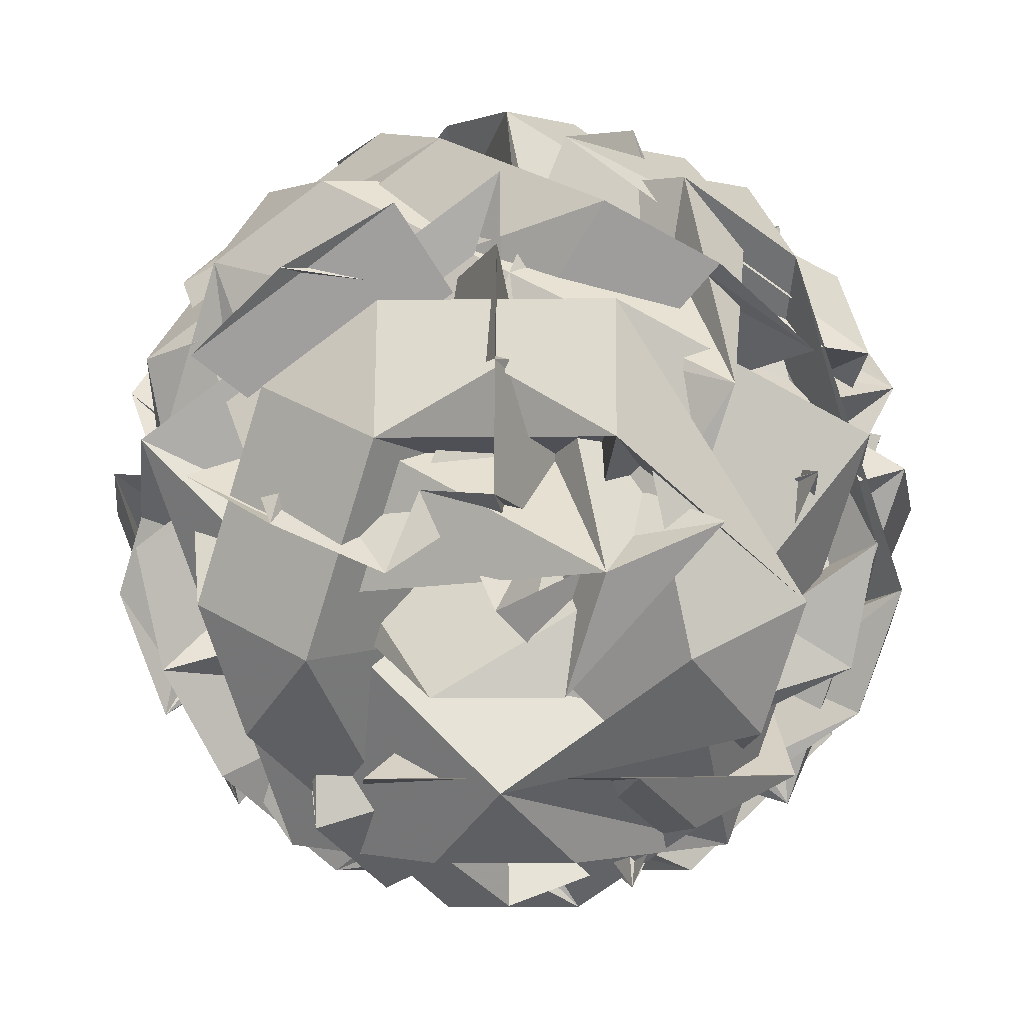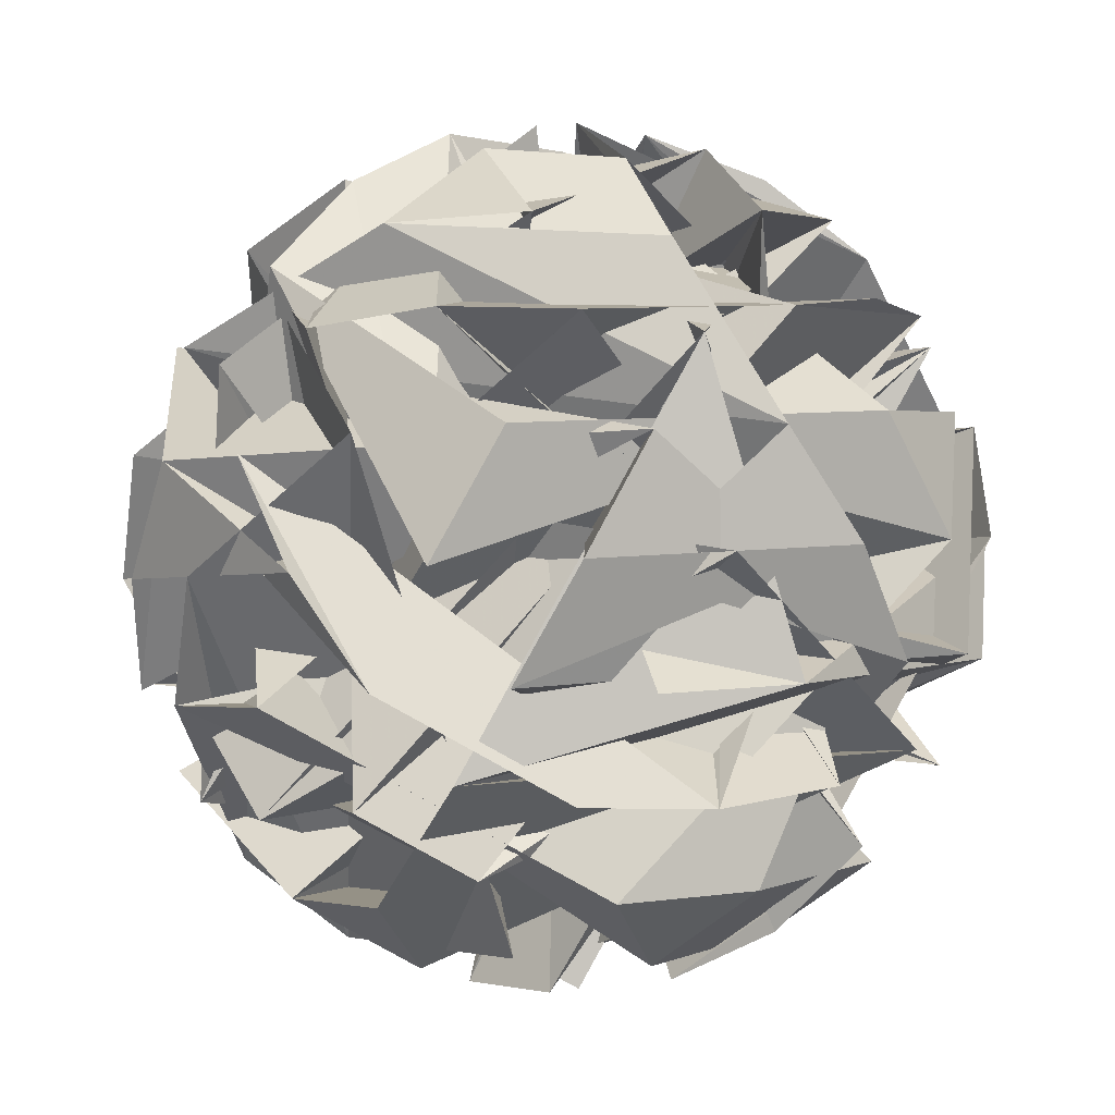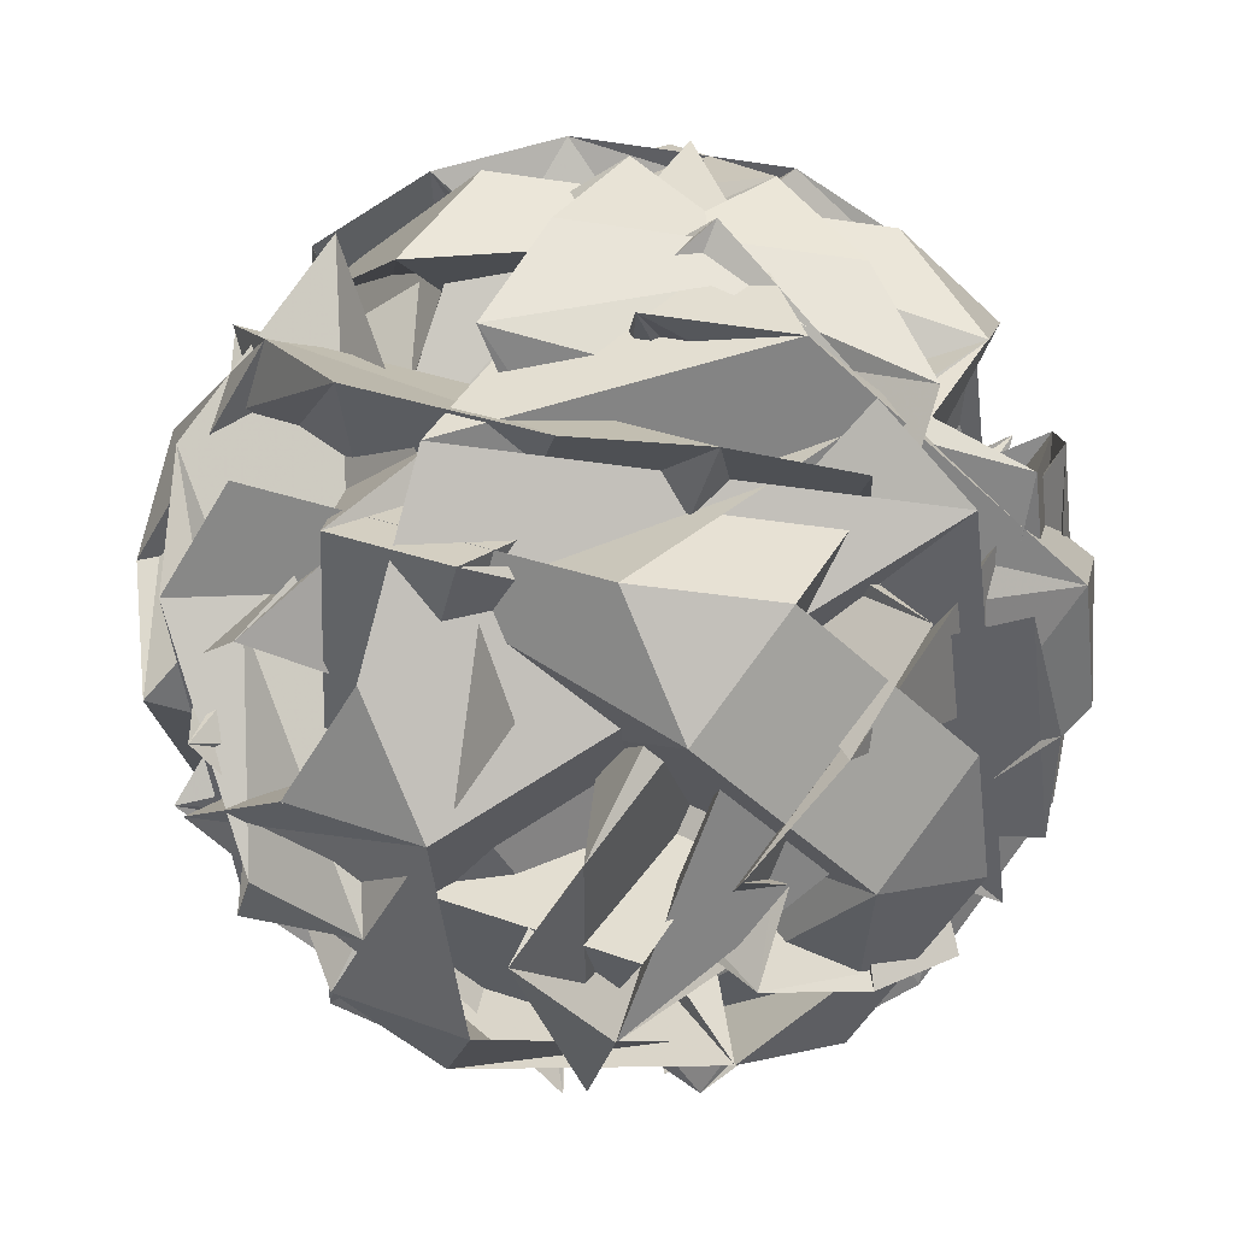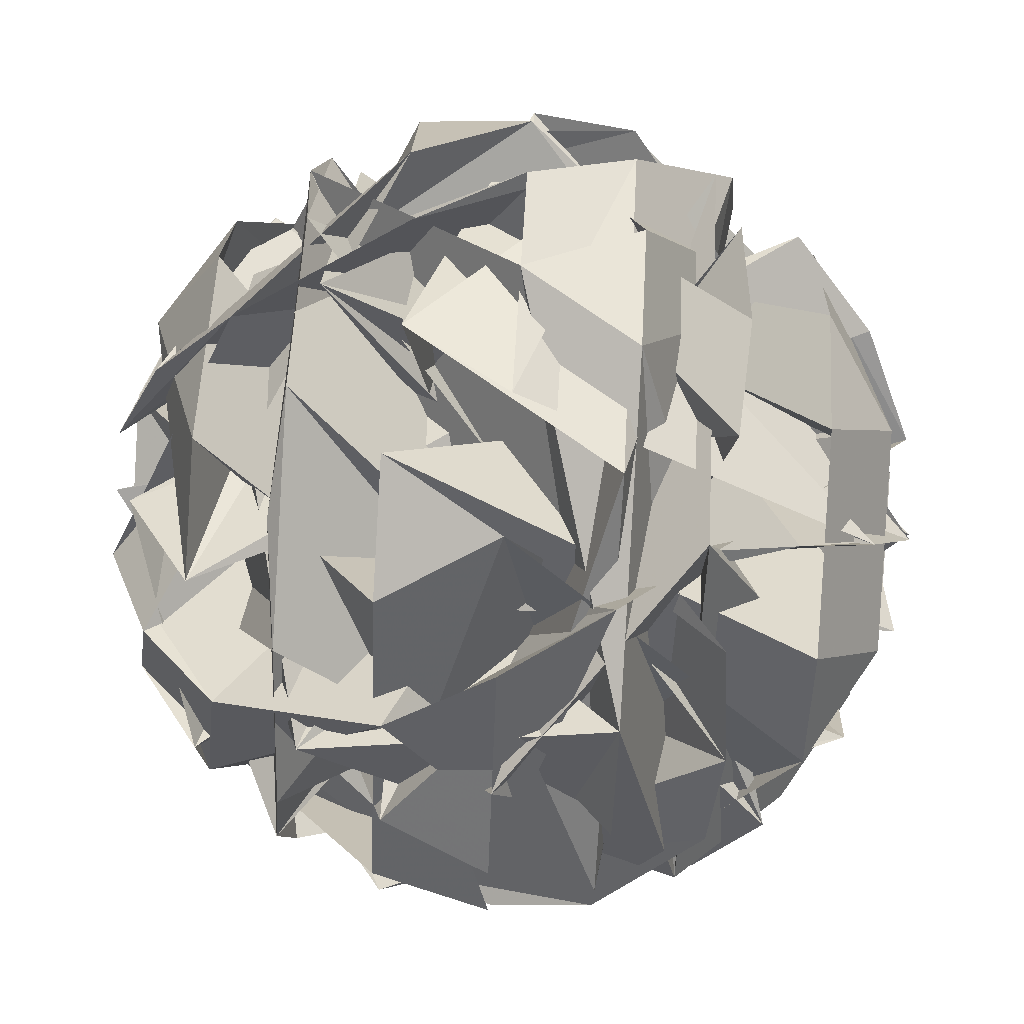
<metadata>
{"format":"obj","ext":"obj","renderer":"f3d","projection":"perspective","resolution":1024,"background":"white","views":[{"elev":-75.7,"azim":-88.2,"up":"+Y"},{"elev":0.6,"azim":142.0,"up":"+Y"},{"elev":-49.1,"azim":152.0,"up":"+Y"},{"elev":-67.9,"azim":-94.7,"up":"+Z"}]}
</metadata>
<code>
v -0.01239 -0.3518 -0.01218
v 0.2522 -0.1727 0.1751
v -0.09786 -0.1645 0.2957
v -0.3203 -0.1464 0.000144
v -0.1078 -0.1434 -0.3031
v 0.2461 -0.1596 -0.195
v 0.1078 0.1434 0.3031
v -0.2461 0.1596 0.195
v -0.2522 0.1727 -0.1751
v 0.09786 0.1645 -0.2957
v 0.3203 0.1464 -0.000144
v 0.01239 0.3518 0.01218
v -0.08592 -0.2374 0.2456
v -0.06481 -0.3035 0.1666
v -0.03792 -0.3425 0.07276
v 0.06037 -0.3448 0.03889
v 0.1409 -0.3083 0.09573
v 0.209 -0.2442 0.144
v 0.185 -0.1916 0.2305
v 0.09071 -0.1982 0.2767
v -0.01162 -0.1871 0.2982
v 0.2781 -0.1829 -0.1151
v 0.2929 -0.1953 -0.01172
v 0.2815 -0.1903 0.09271
v 0.05865 -0.3412 -0.06502
v 0.1373 -0.3006 -0.1218
v 0.2038 -0.2332 -0.1677
v -0.2733 -0.2221 -0.0033
v -0.1956 -0.2928 -0.007076
v -0.1004 -0.3375 -0.01022
v -0.1724 -0.1797 0.2491
v -0.2458 -0.1828 0.1739
v -0.2973 -0.1695 0.08314
v -0.09426 -0.2196 -0.2587
v -0.07063 -0.2911 -0.1853
v -0.0407 -0.3366 -0.09537
v -0.3001 -0.1636 -0.08499
v -0.2516 -0.1704 -0.1781
v -0.1807 -0.1619 -0.2553
v -0.02169 -0.1656 -0.3101
v 0.08129 -0.1781 -0.2928
v 0.177 -0.1747 -0.2494
v 0.3407 0.07487 0.04903
v 0.3365 -0.01542 0.1028
v 0.3024 -0.1043 0.1474
v 0.2972 -0.09335 -0.1643
v 0.3329 -0.007757 -0.1147
v 0.3389 0.07853 -0.05488
v 0.06331 0.07462 0.3383
v 0.005823 -0.01239 0.3519
v -0.05218 -0.0983 0.3342
v 0.2427 -0.1052 0.2326
v 0.2116 -0.01719 0.2811
v 0.1616 0.07233 0.3045
v -0.2972 0.09335 0.1643
v -0.3329 0.007757 0.1147
v -0.3389 -0.07853 0.05488
v -0.1515 -0.09375 0.3038
v -0.2022 -0.002866 0.2884
v -0.2348 0.08828 0.2473
v -0.2427 0.1052 -0.2326
v -0.2116 0.01719 -0.2811
v -0.1616 -0.07233 -0.3045
v -0.3407 -0.07487 -0.04903
v -0.3365 0.01542 -0.1028
v -0.3024 0.1043 -0.1474
v 0.1515 0.09375 -0.3038
v 0.2022 0.002866 -0.2884
v 0.2348 -0.08828 -0.2473
v -0.06331 -0.07462 -0.3383
v -0.005823 0.01239 -0.3519
v 0.05218 0.0983 -0.3342
v 0.3001 0.1636 0.08499
v 0.2516 0.1704 0.1781
v 0.1807 0.1619 0.2553
v 0.02169 0.1656 0.3101
v -0.08129 0.1781 0.2928
v -0.177 0.1747 0.2494
v -0.2781 0.1829 0.1151
v -0.2929 0.1953 0.01172
v -0.2815 0.1903 -0.09271
v -0.185 0.1916 -0.2305
v -0.09071 0.1982 -0.2767
v 0.01162 0.1871 -0.2982
v 0.1724 0.1797 -0.2491
v 0.2458 0.1828 -0.1739
v 0.2973 0.1695 -0.08314
v 0.0407 0.3366 0.09537
v 0.07063 0.2911 0.1853
v 0.09426 0.2196 0.2587
v 0.2733 0.2221 0.0033
v 0.1956 0.2928 0.007076
v 0.1004 0.3375 0.01022
v -0.05865 0.3412 0.06502
v -0.1373 0.3006 0.1218
v -0.2038 0.2332 0.1677
v -0.06037 0.3448 -0.03889
v -0.1409 0.3083 -0.09573
v -0.209 0.2442 -0.144
v 0.03792 0.3425 -0.07276
v 0.06481 0.3035 -0.1666
v 0.08592 0.2374 -0.2456
v 0.1369 0.3135 -0.08388
v 0.2321 0.25 -0.08769
v 0.1633 0.2556 -0.179
v -0.04003 0.3216 -0.1379
v -0.01362 0.2637 -0.2331
v -0.1218 0.2663 -0.1958
v -0.1463 0.3201 0.01369
v -0.2281 0.2647 -0.04417
v -0.2262 0.2607 0.07019
v -0.03508 0.3111 0.1615
v -0.1149 0.2517 0.2179
v -0.005603 0.2467 0.2514
v 0.14 0.307 0.1011
v 0.1694 0.2426 0.191
v 0.2351 0.2435 0.09734
v 0.3043 0.09201 -0.1517
v 0.2813 -0.002571 -0.2119
v 0.2355 0.09759 -0.243
v -0.05075 0.1107 -0.3305
v -0.1143 0.01555 -0.3328
v -0.1589 0.1132 -0.2932
v -0.3309 0.1108 -0.04789
v -0.3519 0.01218 0.006253
v -0.329 0.1068 0.06647
v -0.149 0.09214 0.3055
v -0.1032 -0.008023 0.3367
v -0.03968 0.08713 0.339
v 0.2435 0.08053 0.2414
v 0.2882 -0.01714 0.2018
v 0.3092 0.08146 0.1477
v 0.1032 0.008023 -0.3367
v 0.149 -0.09214 -0.3055
v 0.03968 -0.08713 -0.339
v -0.2882 0.01714 -0.2018
v -0.2435 -0.08053 -0.2414
v -0.3092 -0.08146 -0.1477
v -0.2813 0.002571 0.2119
v -0.3043 -0.09201 0.1517
v -0.2355 -0.09759 0.243
v 0.1143 -0.01555 0.3328
v 0.05075 -0.1107 0.3305
v 0.1589 -0.1132 0.2932
v 0.3519 -0.01218 -0.006252
v 0.3309 -0.1108 0.04789
v 0.329 -0.1068 -0.06647
v 0.1149 -0.2517 -0.2179
v 0.03508 -0.3111 -0.1615
v 0.005603 -0.2467 -0.2514
v -0.1694 -0.2426 -0.191
v -0.14 -0.307 -0.1011
v -0.2351 -0.2435 -0.09734
v -0.2321 -0.25 0.08769
v -0.1369 -0.3135 0.08388
v -0.1633 -0.2556 0.179
v 0.2262 -0.2607 -0.07019
v 0.2281 -0.2647 0.04417
v 0.1463 -0.3201 -0.01369
v 0.01362 -0.2637 0.2331
v 0.04003 -0.3216 0.1379
v 0.1218 -0.2662 0.1958
v -0.2885 0.1933 -0.02656
v 0.147 -0.04398 0.1862
v 0.2116 0.05816 0.2277
v 0.05296 -0.1225 0.04899
v 0.05904 0.2895 -0.1579
v 0.3373 0.0389 -0.02224
v 0.3355 0.06418 -0.06401
v 0.231 0.08082 0.2457
v 0.1104 0.2108 0.1395
v 0.04798 -0.1582 -0.1363
v 0.2222 0.02848 0.1378
v 0.2151 -0.0955 -0.1584
v -0.2805 0.188 -0.02981
v 0.01375 0.2572 -0.006434
v -0.1089 0.1085 -0.2182
v -0.2204 0.1928 -0.1508
v -0.0167 0.2132 0.03845
v 0.1321 -0.05502 -0.2626
v 0.1418 -0.08279 -0.2913
v 0.1329 -0.08173 -0.2896
v -0.2882 0.1914 0.04435
v -0.2886 0.1934 -0.02757
v 0.02284 0.02353 -0.1787
v 0.1973 -0.08896 -0.05414
v 0.1385 -0.05899 -0.02134
v -0.05235 0.2107 -0.1798
v -0.08324 -0.01107 -0.2021
v 0.2103 0.2432 0.1328
v 0.2408 -0.1681 0.04746
v -0.08788 -0.2389 -0.2389
v 0.2275 0.09859 -0.1458
v 0.2373 -0.2132 0.1217
v 0.01476 -0.2667 -0.2234
v 0.1791 0.04425 -0.2954
v -0.02007 -0.009167 -0.3486
v -0.1662 -0.2497 -0.1811
v -0.2265 -0.2098 -0.05686
v 0.2811 0.1398 0.08046
v -0.2177 -0.2123 -0.03988
v -0.2047 -0.2431 -0.1408
v -0.02624 -0.06312 -0.2782
v 0.1031 -0.02605 -0.307
v 0.01634 -0.1203 -0.245
v 0.05619 -0.249 -0.2359
v -0.1394 -0.2526 -0.1867
v 0.07473 0.105 -0.2922
v 0.2095 0.02194 -0.2376
v 0.2383 0.04092 -0.1769
v -0.0325 0.09114 -0.04127
v -0.01487 0.007607 -0.149
v 0.1304 0.3234 0.009231
v 0.3078 0.08433 -0.141
v 0.2568 -0.1666 0.09378
v 0.2951 0.08469 -0.1343
v 0.2986 0.1045 -0.1312
v -0.04948 -0.3232 -0.1218
v -0.08751 -0.2397 -0.1462
v -0.2986 0.01043 0.002623
v -0.3074 0.03535 0.01632
v 0.2018 0.08769 0.004351
v 0.1711 0.2862 0.0999
v 0.2427 -0.002682 0.2208
v 0.3293 0.06339 -0.0665
v 0.2904 0.03017 -0.0997
v 0.08688 0.0164 0.1401
v 0.08026 0.01384 0.2711
v 0.3016 -0.1041 0.1476
v 0.1152 -0.0372 0.1822
v 0.3023 -0.1043 0.1473
v 0.3193 -0.04038 -0.1336
v 0.3394 0.04656 0.06589
v 0.3024 -0.1041 0.1473
v 0.2745 0.1464 0.08104
v 0.2623 0.1812 0.06021
v 0.04095 0.3003 -0.123
v 0.2238 0.1235 0.1382
v 0.2402 0.08783 0.2238
v 0.1043 0.2067 -0.02854
v -0.0176 0.172 0.08341
v 0.2001 0.03867 0.2419
v 0.1402 0.2666 0.007067
v -0.1266 -0.2202 0.1611
f 4 6 10
f 60 63 68
f 146 147 148
f 222 22 21
f 1 2 3
f 31 99 100
f 215 18 17
f 115 171 223
f 8 7 147
f 1 3 7
f 221 56 220
f 192 35 218
f 21 20 139
f 37 85 86
f 2 1 9
f 40 41 42
f 38 37 86
f 212 93 35
f 5 4 133
f 4 5 6
f 89 19 91
f 3 2 161
f 34 36 59
f 70 30 75
f 114 84 115
f 14 25 123
f 6 5 157
f 17 19 26
f 9 8 142
f 158 159 2
f 7 3 152
f 31 32 33
f 187 23 10
f 1 7 8
f 236 73 104
f 1 8 9
f 10 6 135
f 192 34 212
f 78 111 113
f 4 10 23
f 4 23 133
f 185 22 174
f 242 241 12
f 155 12 243
f 13 11 243
f 30 29 75
f 20 27 138
f 200 203 71
f 243 12 241
f 94 95 93
f 243 11 166
f 130 12 132
f 11 13 24
f 13 241 242
f 223 117 190
f 15 14 150
f 208 121 209
f 14 15 16
f 36 218 219
f 16 15 125
f 232 47 168
f 14 16 25
f 90 89 91
f 17 18 19
f 60 61 63
f 185 177 27
f 19 18 120
f 39 38 55
f 193 210 94
f 20 21 22
f 20 22 27
f 24 13 103
f 155 244 201
f 159 5 162
f 11 24 128
f 129 106 167
f 25 16 96
f 31 33 66
f 26 19 89
f 41 40 79
f 17 26 118
f 180 112 179
f 28 29 30
f 33 32 69
f 29 28 107
f 111 112 113
f 195 150 206
f 200 235 28
f 32 31 100
f 36 34 192
f 240 105 238
f 156 137 157
f 62 219 218
f 37 38 39
f 37 39 52
f 226 225 42
f 132 12 160
f 40 42 78
f 133 132 162
f 43 233 234
f 234 233 44
f 168 47 44
f 68 69 71
f 233 43 168
f 45 44 53
f 67 43 234
f 102 103 104
f 234 45 231
f 87 88 86
f 168 43 46
f 45 229 231
f 70 204 197
f 137 6 157
f 169 48 47
f 133 162 5
f 232 46 169
f 93 213 193
f 46 43 74
f 169 46 42
f 87 86 114
f 132 160 162
f 225 48 169
f 53 54 56
f 101 124 126
f 23 131 133
f 48 225 226
f 217 118 116
f 42 46 76
f 49 47 50
f 152 3 154
f 44 47 49
f 44 49 54
f 47 48 50
f 50 48 51
f 49 50 39
f 112 176 179
f 39 50 52
f 90 91 92
f 49 39 55
f 51 48 226
f 226 41 172
f 33 64 66
f 189 81 51
f 172 41 189
f 50 51 52
f 52 51 83
f 37 52 85
f 53 44 54
f 54 49 55
f 56 54 57
f 227 53 56
f 54 55 57
f 57 55 58
f 56 57 36
f 36 57 59
f 97 98 99
f 219 220 56
f 55 38 58
f 81 82 83
f 58 38 88
f 63 61 64
f 57 58 59
f 59 58 90
f 34 59 92
f 164 228 60
f 27 136 138
f 12 155 160
f 61 60 228
f 135 6 137
f 228 53 227
f 151 207 198
f 230 229 164
f 63 64 33
f 230 60 211
f 214 145 191
f 221 61 227
f 214 216 143
f 62 61 221
f 219 62 220
f 61 62 64
f 64 62 65
f 63 33 69
f 62 35 65
f 32 100 102
f 65 35 95
f 64 65 66
f 66 65 97
f 31 66 99
f 67 211 196
f 88 89 90
f 196 211 60
f 126 127 128
f 68 63 69
f 70 67 196
f 196 68 204
f 127 15 151
f 197 204 68
f 67 70 74
f 71 69 72
f 111 110 112
f 30 70 197
f 197 71 203
f 30 203 200
f 69 32 72
f 139 138 156
f 72 32 102
f 71 72 73
f 65 95 97
f 73 72 104
f 200 73 235
f 236 106 28
f 24 101 126
f 120 18 122
f 235 73 236
f 189 41 79
f 24 103 101
f 143 144 145
f 43 67 74
f 77 109 111
f 143 142 144
f 74 70 75
f 138 137 156
f 46 74 76
f 74 75 76
f 76 75 77
f 42 76 78
f 75 29 77
f 77 29 109
f 76 77 78
f 239 130 170
f 195 149 207
f 78 77 111
f 119 91 120
f 40 78 113
f 79 40 113
f 38 86 88
f 72 102 104
f 163 183 80
f 163 184 81
f 212 34 92
f 178 82 81
f 184 80 178
f 163 175 79
f 199 153 201
f 175 81 189
f 182 134 80
f 183 79 182
f 9 142 140
f 178 80 27
f 177 82 178
f 14 123 150
f 82 177 185
f 27 80 136
f 128 201 244
f 51 81 83
f 58 88 90
f 83 82 84
f 52 83 85
f 167 106 237
f 84 82 185
f 23 187 186
f 125 15 127
f 153 152 154
f 222 115 84
f 174 22 222
f 140 141 139
f 83 84 85
f 85 84 114
f 108 107 129
f 142 8 144
f 88 87 89
f 26 89 87
f 26 87 116
f 59 90 92
f 244 155 166
f 91 19 120
f 92 91 119
f 202 153 199
f 35 93 95
f 93 212 213
f 104 103 105
f 95 94 96
f 181 134 182
f 25 96 94
f 186 108 173
f 25 94 121
f 95 96 97
f 97 96 98
f 66 97 99
f 155 154 160
f 96 16 98
f 121 208 122
f 98 16 125
f 99 98 124
f 129 170 224
f 101 102 100
f 102 101 103
f 101 100 124
f 103 13 105
f 167 237 104
f 167 105 240
f 237 106 236
f 80 134 136
f 28 106 107
f 188 10 176
f 29 107 109
f 209 119 120
f 136 137 138
f 108 109 107
f 109 108 110
f 131 224 170
f 122 148 205
f 147 7 149
f 108 186 187
f 110 187 188
f 173 131 23
f 131 132 133
f 109 110 111
f 176 112 110
f 135 179 176
f 180 181 113
f 86 85 114
f 115 222 171
f 87 114 116
f 114 115 116
f 123 122 205
f 160 154 161
f 223 190 116
f 26 116 118
f 223 171 21
f 117 21 141
f 190 117 217
f 118 217 216
f 173 108 129
f 143 216 217
f 214 191 17
f 193 213 92
f 193 119 210
f 209 121 94
f 210 119 209
f 122 18 194
f 208 120 122
f 206 148 149
f 25 121 123
f 121 122 123
f 100 99 124
f 124 98 125
f 124 125 126
f 126 125 127
f 24 126 128
f 118 216 214
f 201 128 127
f 166 11 128
f 107 106 129
f 165 242 130
f 239 238 165
f 131 130 132
f 144 8 147
f 224 131 173
f 182 79 113
f 180 134 181
f 135 134 180
f 134 135 136
f 157 5 159
f 136 135 137
f 20 138 139
f 21 139 141
f 141 140 142
f 140 139 156
f 18 215 194
f 9 140 158
f 117 141 143
f 141 142 143
f 148 147 149
f 145 144 146
f 191 145 215
f 146 194 215
f 146 144 147
f 194 146 122
f 122 146 148
f 206 150 123
f 205 148 206
f 149 7 152
f 207 151 150
f 15 150 151
f 152 198 207
f 202 199 127
f 151 198 202
f 202 198 152
f 154 3 161
f 153 154 155
f 140 156 158
f 156 157 158
f 158 157 159
f 9 158 2
f 2 159 161
f 160 161 162
f 162 161 159
f 21 171 222
f 17 191 215
f 35 192 212
f 10 188 187
f 104 237 236
f 12 130 242
f 243 166 155
f 243 241 13
f 71 73 200
f 27 22 185
f 94 93 193
f 201 153 155
f 167 240 129
f 28 30 200
f 192 218 36
f 218 35 62
f 42 41 226
f 44 45 234
f 44 233 168
f 234 231 67
f 46 232 168
f 47 232 169
f 42 225 169
f 116 190 217
f 226 172 51
f 51 172 189
f 228 229 53
f 53 229 45
f 228 164 229
f 56 221 227
f 56 36 219
f 60 230 164
f 228 227 61
f 211 229 230
f 67 231 229
f 211 67 229
f 143 145 214
f 221 220 62
f 242 238 13
f 13 238 105
f 242 165 238
f 60 68 196
f 196 204 70
f 68 71 197
f 197 203 30
f 28 235 236
f 79 175 189
f 80 184 163
f 81 175 163
f 92 213 212
f 81 184 178
f 79 183 163
f 80 183 182
f 27 177 178
f 238 129 240
f 238 170 129
f 238 239 170
f 185 174 84
f 84 174 222
f 104 105 167
f 120 208 209
f 170 130 131
f 187 110 108
f 23 186 173
f 110 188 176
f 176 10 135
f 113 112 180
f 116 115 223
f 21 117 223
f 129 224 173
f 217 117 143
f 17 118 214
f 92 119 193
f 94 210 209
f 149 195 206
f 127 199 201
f 128 244 166
f 130 239 165
f 113 181 182
f 180 179 135
f 215 145 146
f 123 205 206
f 150 195 207
f 207 149 152
f 127 151 202
f 152 153 202

</code>
